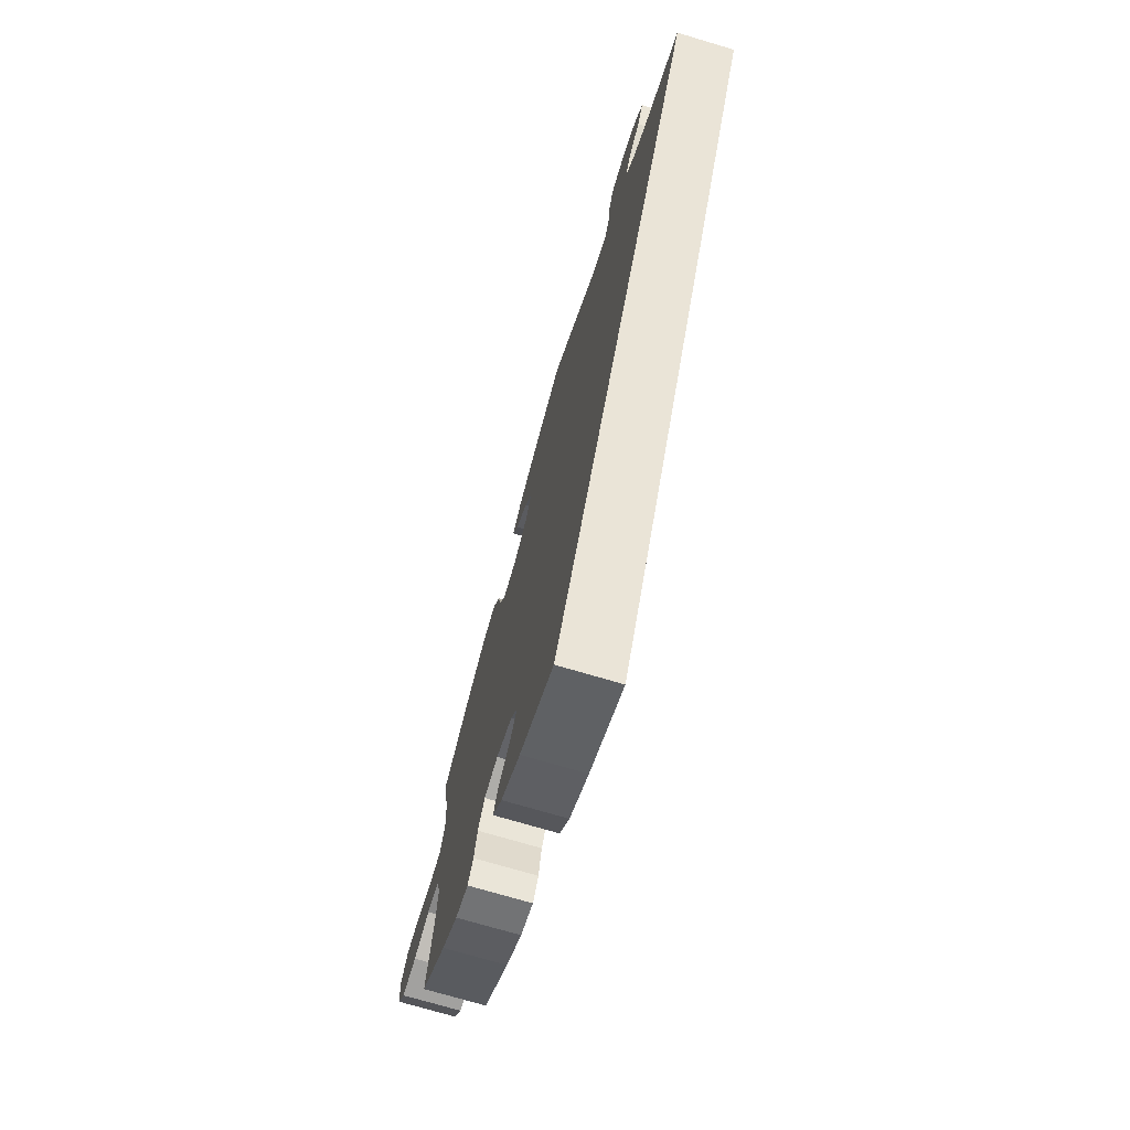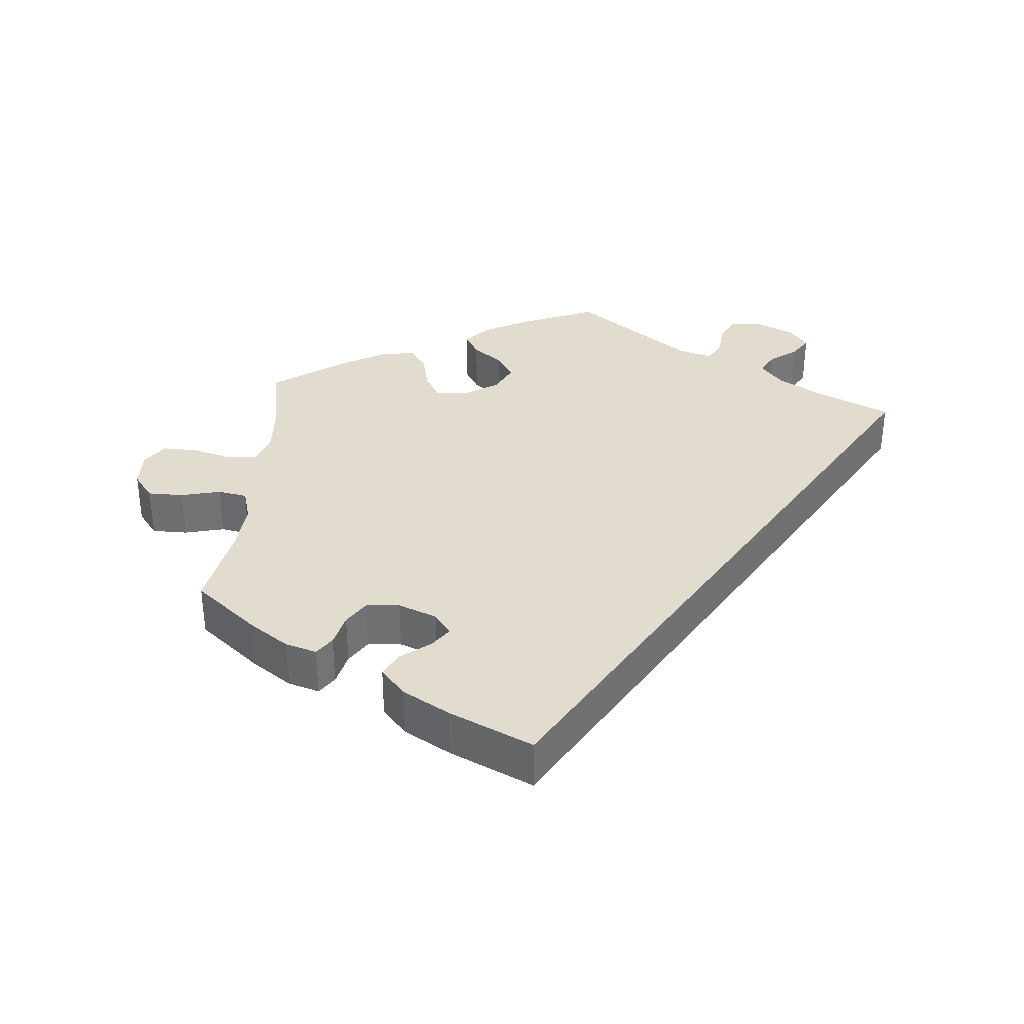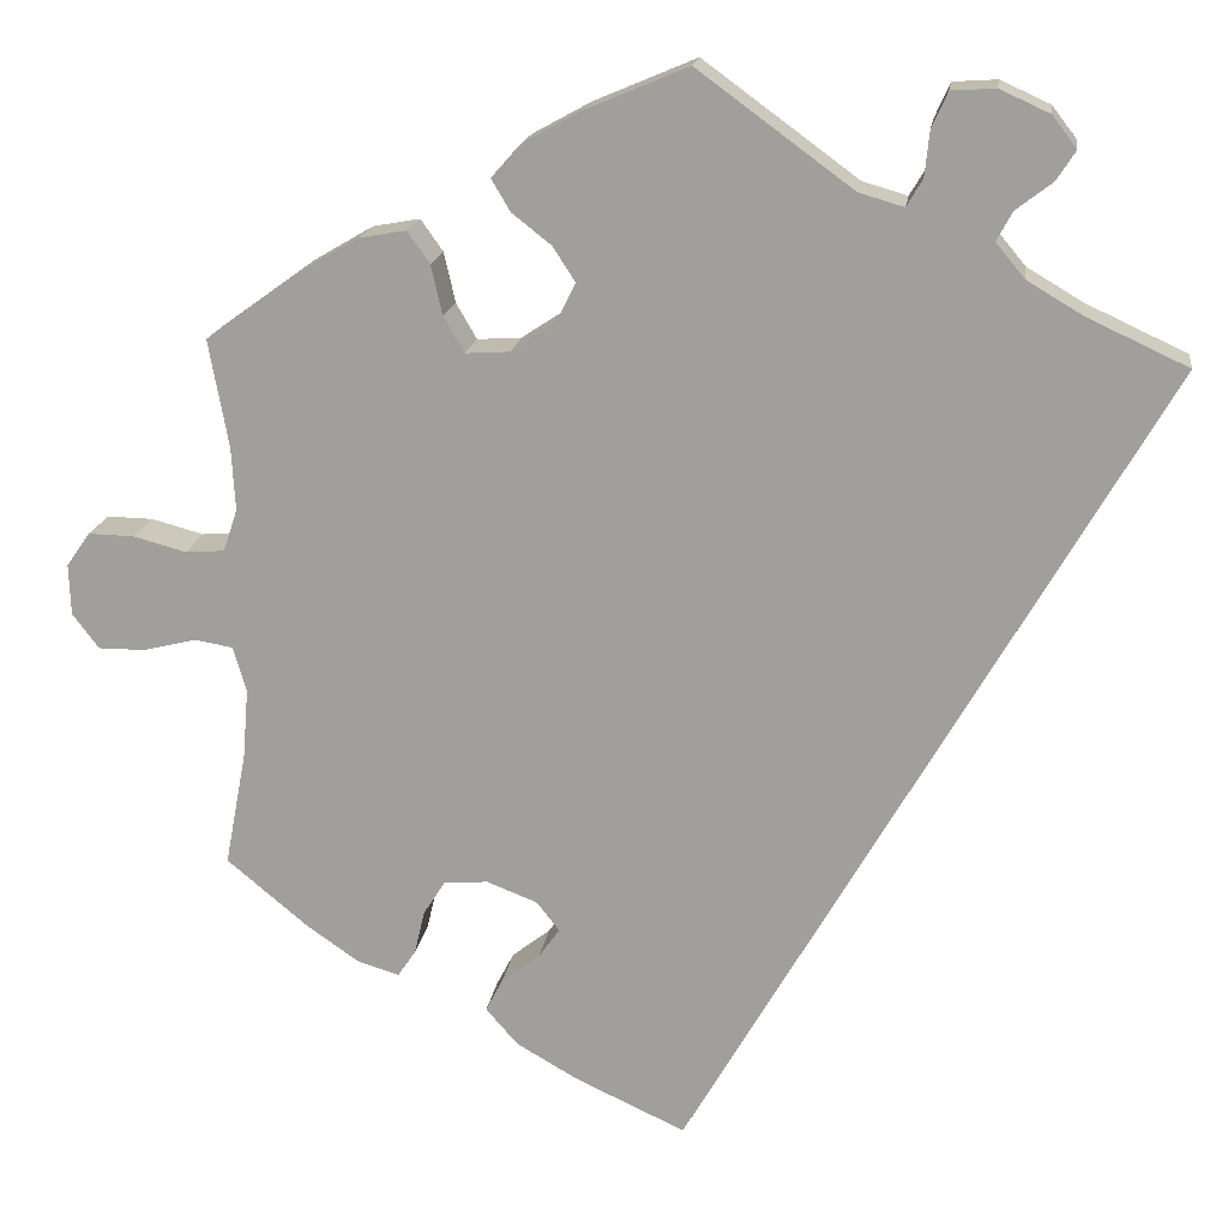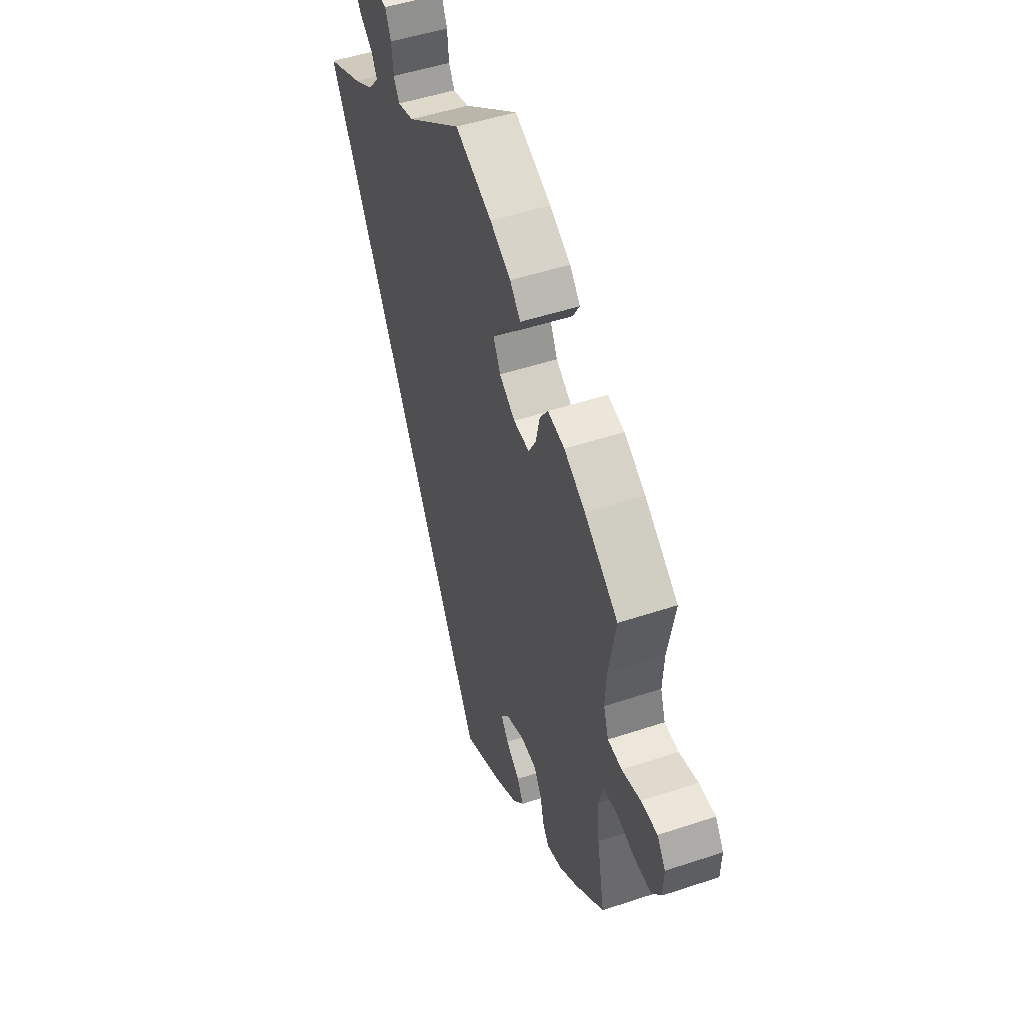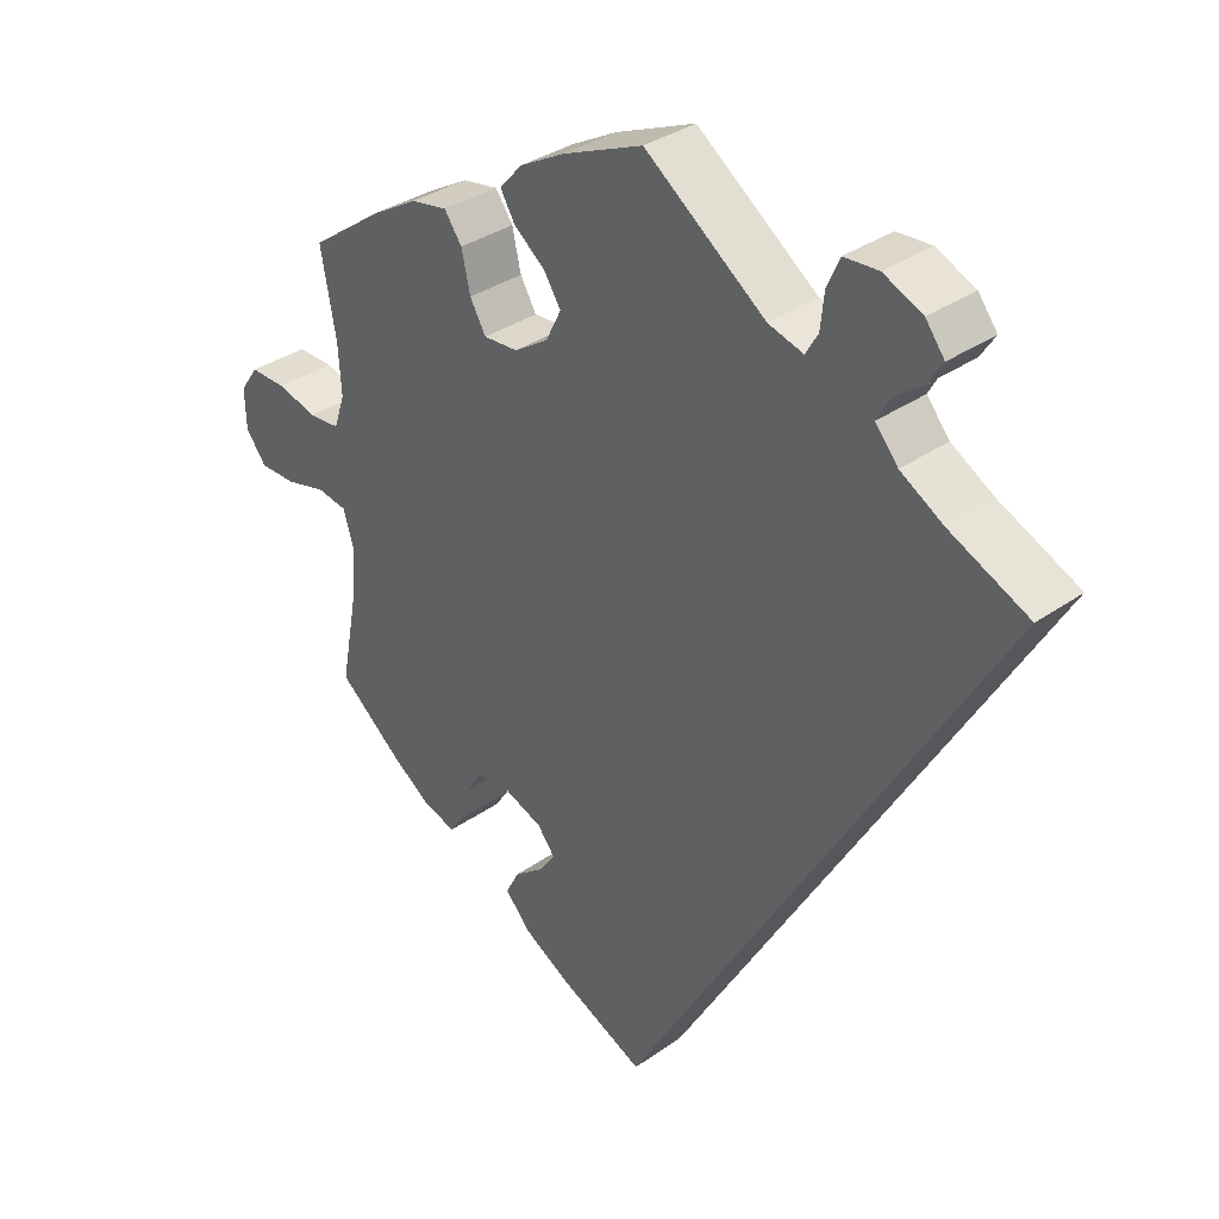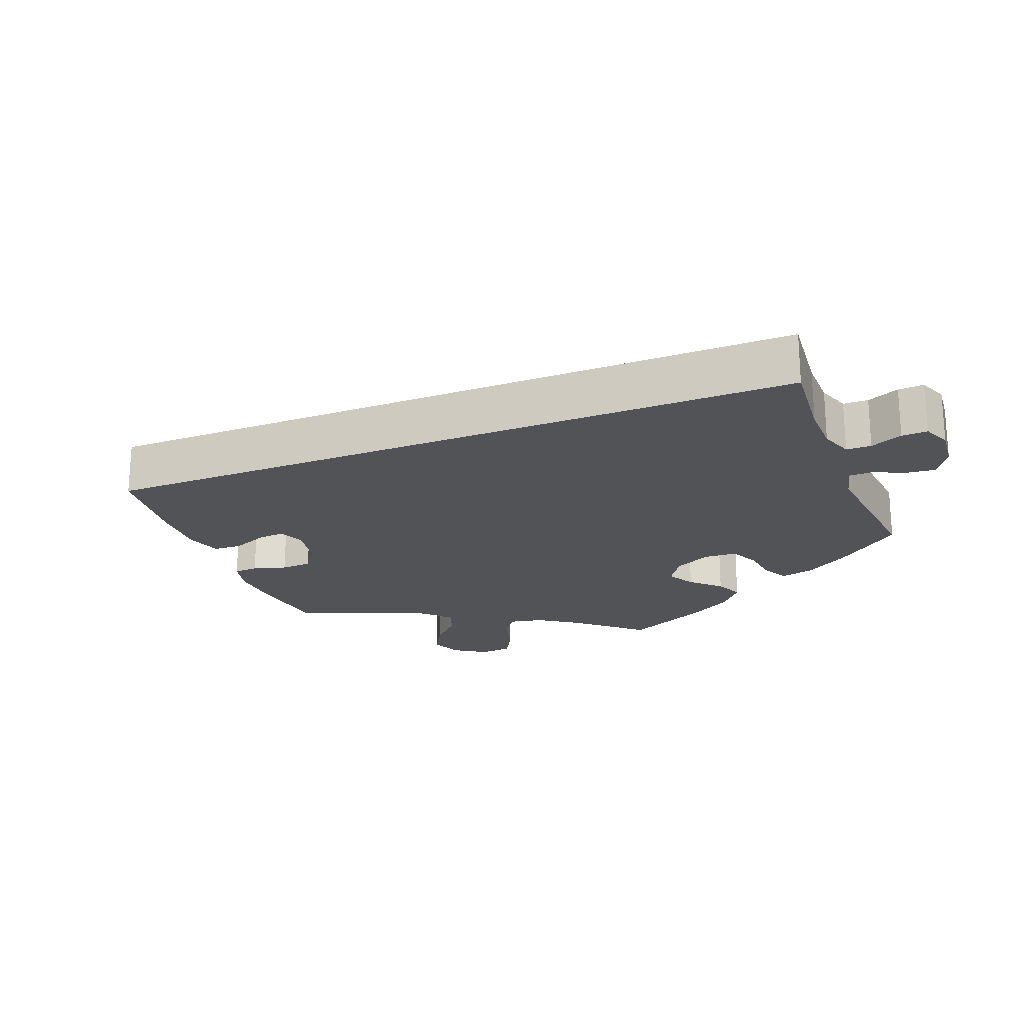
<metadata>
{"format":"obj","ext":"obj","renderer":"f3d","projection":"perspective","resolution":1024,"background":"white","views":[{"elev":-72.2,"azim":-106.6,"up":"+Z"},{"elev":34.6,"azim":-174.8,"up":"+Y"},{"elev":17.2,"azim":-172.1,"up":"+Z"},{"elev":49.3,"azim":69.7,"up":"+Z"},{"elev":34.2,"azim":-133.5,"up":"+Z"},{"elev":-22.1,"azim":-98.7,"up":"+Y"}]}
</metadata>
<code>
v 0.48 0.07 0.175
v 0.476 0.07 0.108
v 0.491 0.07 0.063
v 0.533 0.07 0.06
v 0.589 0.07 0.075
v 0.638 0.07 0.076
v 0.663 0.07 0.04
v 0.661 0.07 -0.014
v 0.633 0.07 -0.051
v 0.583 0.07 -0.051
v 0.527 0.07 -0.037
v 0.486 0.07 -0.044
v 0.472 0.07 -0.092
v 0.478 0.07 -0.166
v 0.501 0.07 -0.288
v 0.413 0.07 -0.361
v 0.358 0.07 -0.399
v 0.314 0.07 -0.412
v 0.295 0.07 -0.384
v 0.284 0.07 -0.337
v 0.261 0.07 -0.301
v 0.214 0.07 -0.297
v 0.16 0.07 -0.318
v 0.136 0.07 -0.349
v 0.158 0.07 -0.38
v 0.199 0.07 -0.412
v 0.217 0.07 -0.447
v 0.183 0.07 -0.486
v 0.117 0.07 -0.524
v 0 0.07 -0.578
v -0.501 0.07 0.289
v -0.393 0.07 0.339
v -0.334 0.07 0.374
v -0.303 0.07 0.411
v -0.32 0.07 0.442
v -0.359 0.07 0.472
v -0.379 0.07 0.503
v -0.353 0.07 0.537
v -0.3 0.07 0.561
v -0.253 0.07 0.558
v -0.236 0.07 0.52
v -0.231 0.07 0.472
v -0.214 0.07 0.443
v -0.166 0.07 0.457
v -0.001 0.07 0.578
v 0.108 0.07 0.532
v 0.17 0.07 0.498
v 0.201 0.07 0.463
v 0.181 0.07 0.429
v 0.139 0.07 0.396
v 0.115 0.07 0.359
v 0.136 0.07 0.317
v 0.183 0.07 0.286
v 0.23 0.07 0.283
v 0.252 0.07 0.321
v 0.264 0.07 0.374
v 0.288 0.07 0.408
v 0.338 0.07 0.399
v 0.401 0.07 0.362
v 0.501 0.07 0.29
v 0.48 0 0.175
v 0.476 0 0.108
v 0.491 0 0.063
v 0.533 0 0.06
v 0.589 0 0.075
v 0.638 0 0.076
v 0.663 0 0.04
v 0.661 0 -0.014
v 0.633 0 -0.051
v 0.583 0 -0.051
v 0.527 0 -0.037
v 0.486 0 -0.044
v 0.472 0 -0.092
v 0.478 0 -0.166
v 0.501 0 -0.288
v 0.413 0 -0.361
v 0.358 0 -0.399
v 0.314 0 -0.412
v 0.295 0 -0.384
v 0.284 0 -0.337
v 0.261 0 -0.301
v 0.214 0 -0.297
v 0.16 0 -0.318
v 0.136 0 -0.349
v 0.158 0 -0.38
v 0.199 0 -0.412
v 0.217 0 -0.447
v 0.183 0 -0.486
v 0.117 0 -0.524
v 0 0 -0.578
v -0.501 0 0.289
v -0.393 0 0.339
v -0.334 0 0.374
v -0.303 0 0.411
v -0.32 0 0.442
v -0.359 0 0.472
v -0.379 0 0.503
v -0.353 0 0.537
v -0.3 0 0.561
v -0.253 0 0.558
v -0.236 0 0.52
v -0.231 0 0.472
v -0.214 0 0.443
v -0.166 0 0.457
v -0.001 0 0.578
v 0.108 0 0.532
v 0.17 0 0.498
v 0.201 0 0.463
v 0.181 0 0.429
v 0.139 0 0.396
v 0.115 0 0.359
v 0.136 0 0.317
v 0.183 0 0.286
v 0.23 0 0.283
v 0.252 0 0.321
v 0.264 0 0.374
v 0.288 0 0.408
v 0.338 0 0.399
v 0.401 0 0.362
v 0.501 0 0.29
f 59 60 1
f 58 59 1 2
f 55 56 57 58
f 54 55 58 2
f 53 54 2 3
f 52 53 3
f 47 48 49 50
f 47 50 51
f 44 45 46 47
f 43 44 47 51
f 39 40 41 42
f 39 42 43
f 38 39 43
f 35 36 37 38
f 34 35 38 43
f 33 34 43 51
f 29 30 31 32
f 25 26 27 28
f 24 25 28 29
f 17 18 19 20
f 17 20 21
f 14 15 16 17
f 13 14 17 21
f 12 13 21 22
f 8 9 10 11
f 8 11 12
f 7 8 12
f 4 5 6 7
f 3 4 7 12
f 52 3 12 22
f 24 29 32 33
f 23 24 33 51
f 22 23 51 52
f 61 120 119
f 62 61 119 118
f 118 117 116 115
f 62 118 115 114
f 63 62 114 113
f 63 113 112
f 110 109 108 107
f 111 110 107
f 107 106 105 104
f 111 107 104 103
f 102 101 100 99
f 103 102 99
f 103 99 98
f 98 97 96 95
f 103 98 95 94
f 111 103 94 93
f 92 91 90 89
f 88 87 86 85
f 89 88 85 84
f 80 79 78 77
f 81 80 77
f 77 76 75 74
f 81 77 74 73
f 82 81 73 72
f 71 70 69 68
f 72 71 68
f 72 68 67
f 67 66 65 64
f 72 67 64 63
f 82 72 63 112
f 93 92 89 84
f 111 93 84 83
f 112 111 83 82
f 1 61 62 2
f 2 62 63 3
f 3 63 64 4
f 4 64 65 5
f 5 65 66 6
f 6 66 67 7
f 7 67 68 8
f 8 68 69 9
f 9 69 70 10
f 10 70 71 11
f 11 71 72 12
f 12 72 73 13
f 13 73 74 14
f 14 74 75 15
f 15 75 76 16
f 16 76 77 17
f 17 77 78 18
f 18 78 79 19
f 19 79 80 20
f 20 80 81 21
f 21 81 82 22
f 22 82 83 23
f 23 83 84 24
f 24 84 85 25
f 25 85 86 26
f 26 86 87 27
f 27 87 88 28
f 28 88 89 29
f 29 89 90 30
f 30 90 91 31
f 31 91 92 32
f 32 92 93 33
f 33 93 94 34
f 34 94 95 35
f 35 95 96 36
f 36 96 97 37
f 37 97 98 38
f 38 98 99 39
f 39 99 100 40
f 40 100 101 41
f 41 101 102 42
f 42 102 103 43
f 43 103 104 44
f 44 104 105 45
f 45 105 106 46
f 46 106 107 47
f 47 107 108 48
f 48 108 109 49
f 49 109 110 50
f 50 110 111 51
f 51 111 112 52
f 52 112 113 53
f 53 113 114 54
f 54 114 115 55
f 55 115 116 56
f 56 116 117 57
f 57 117 118 58
f 58 118 119 59
f 59 119 120 60
f 60 120 61 1

</code>
